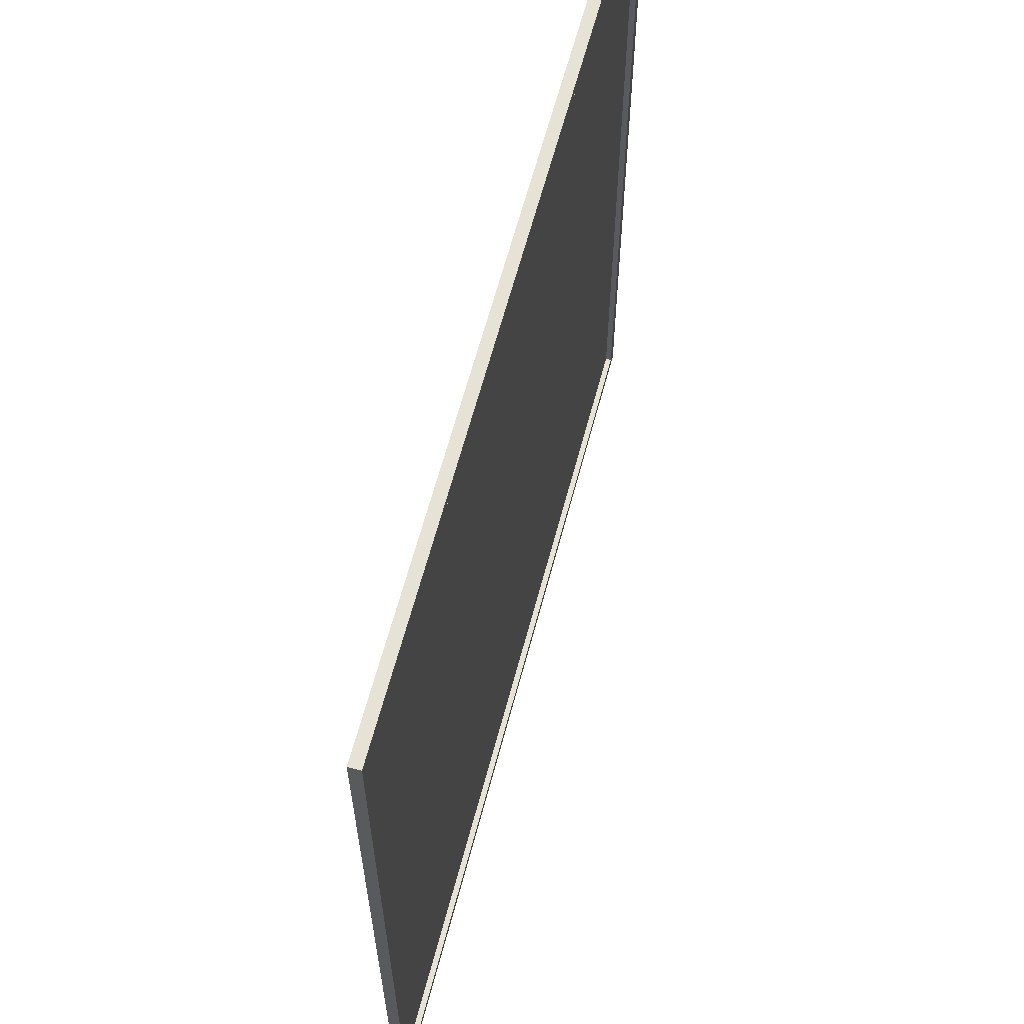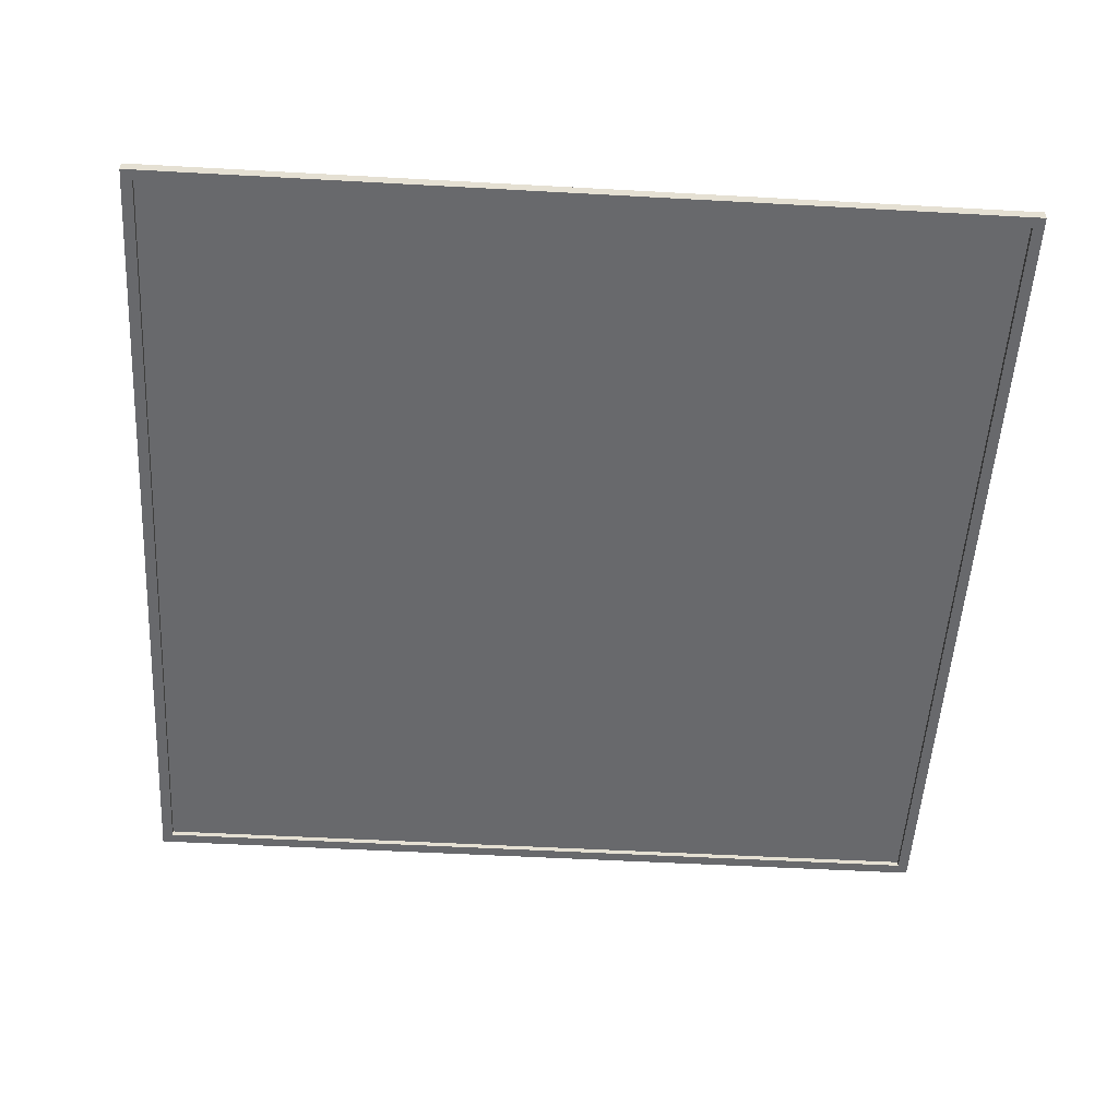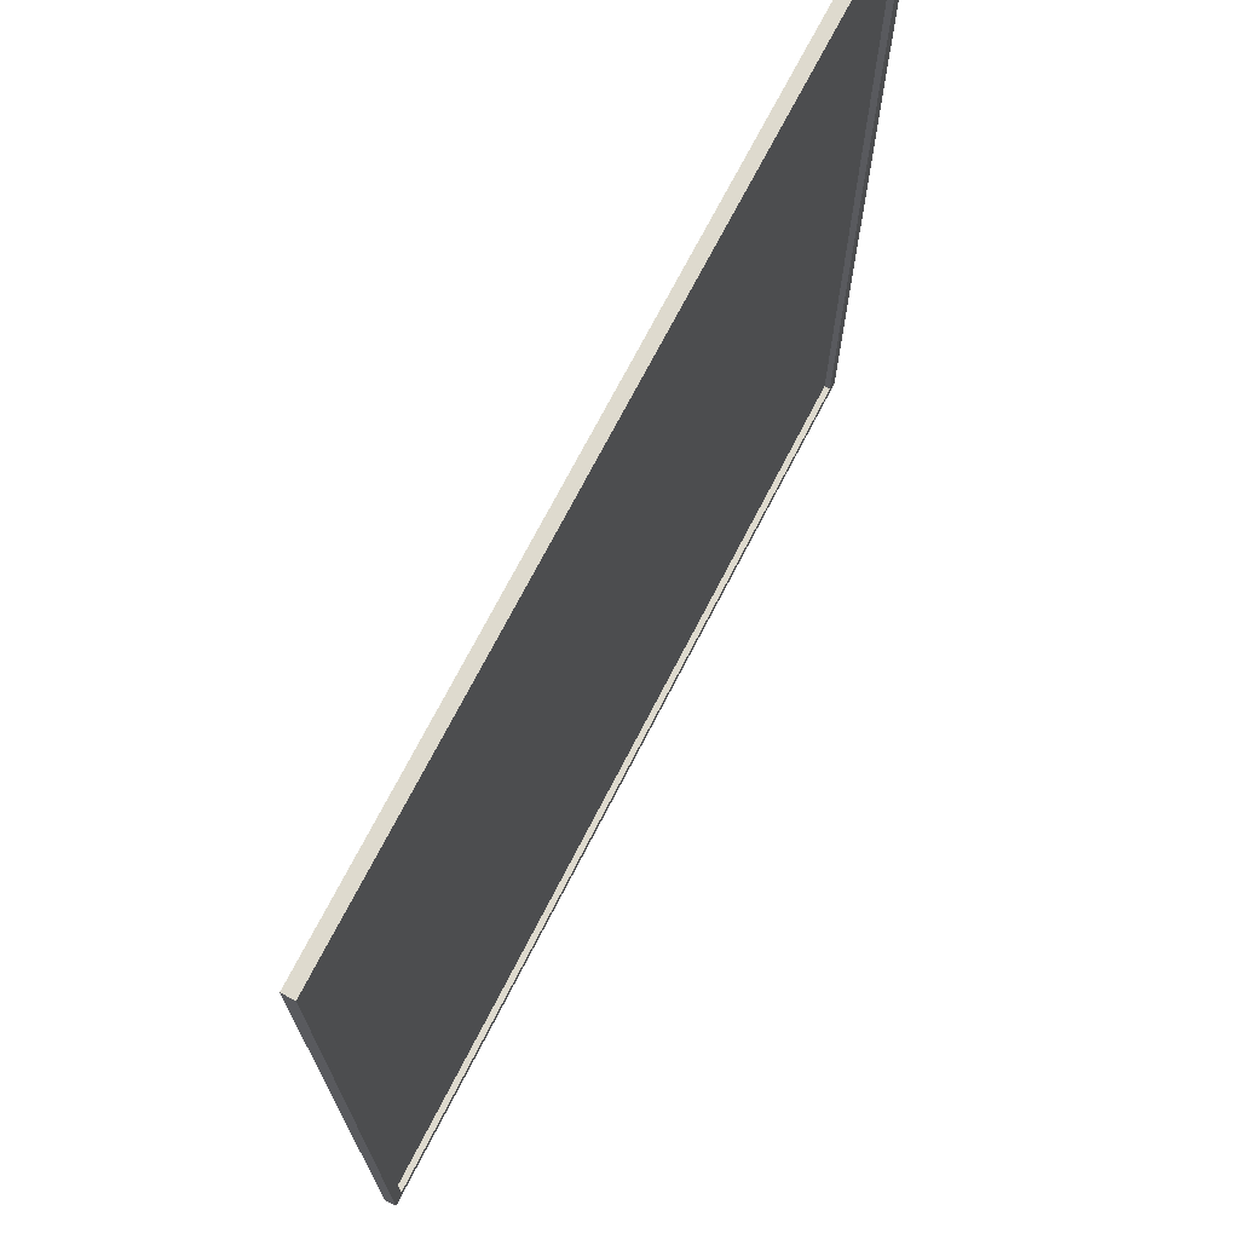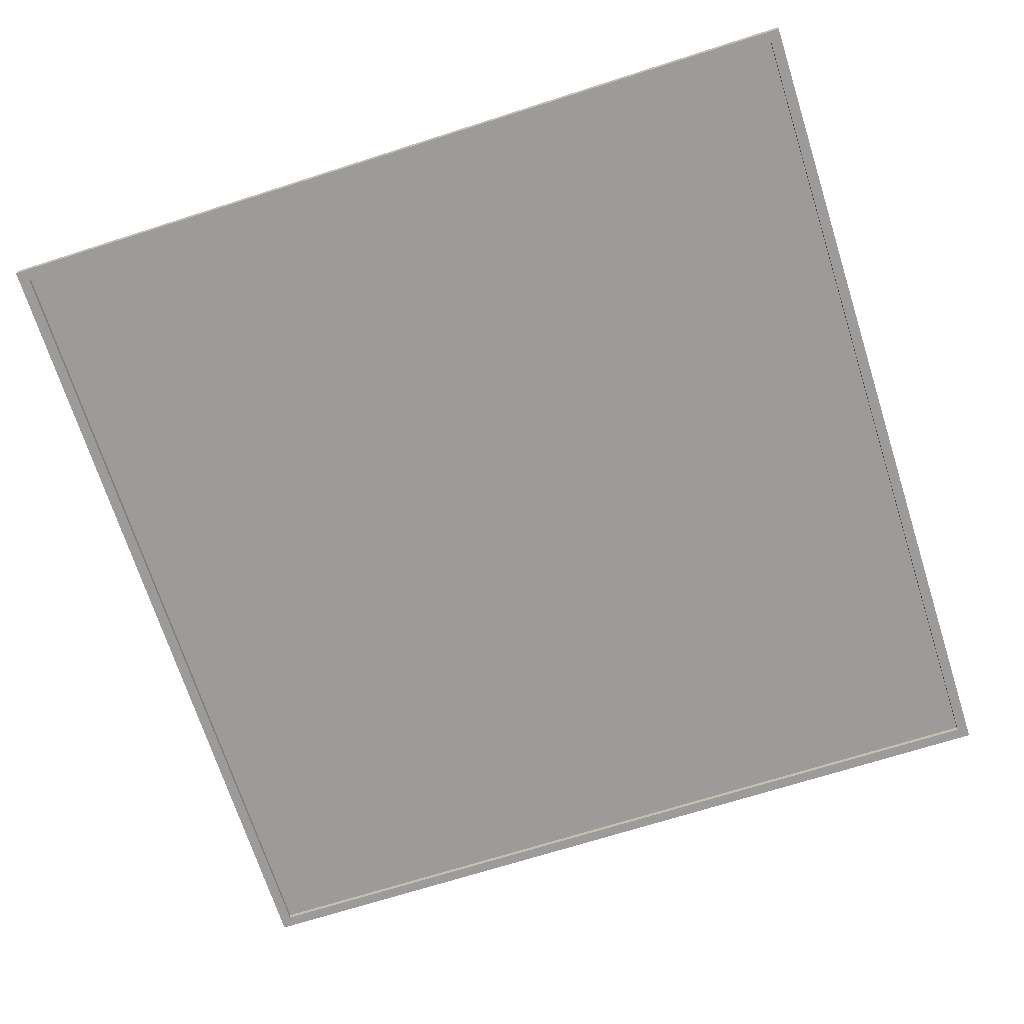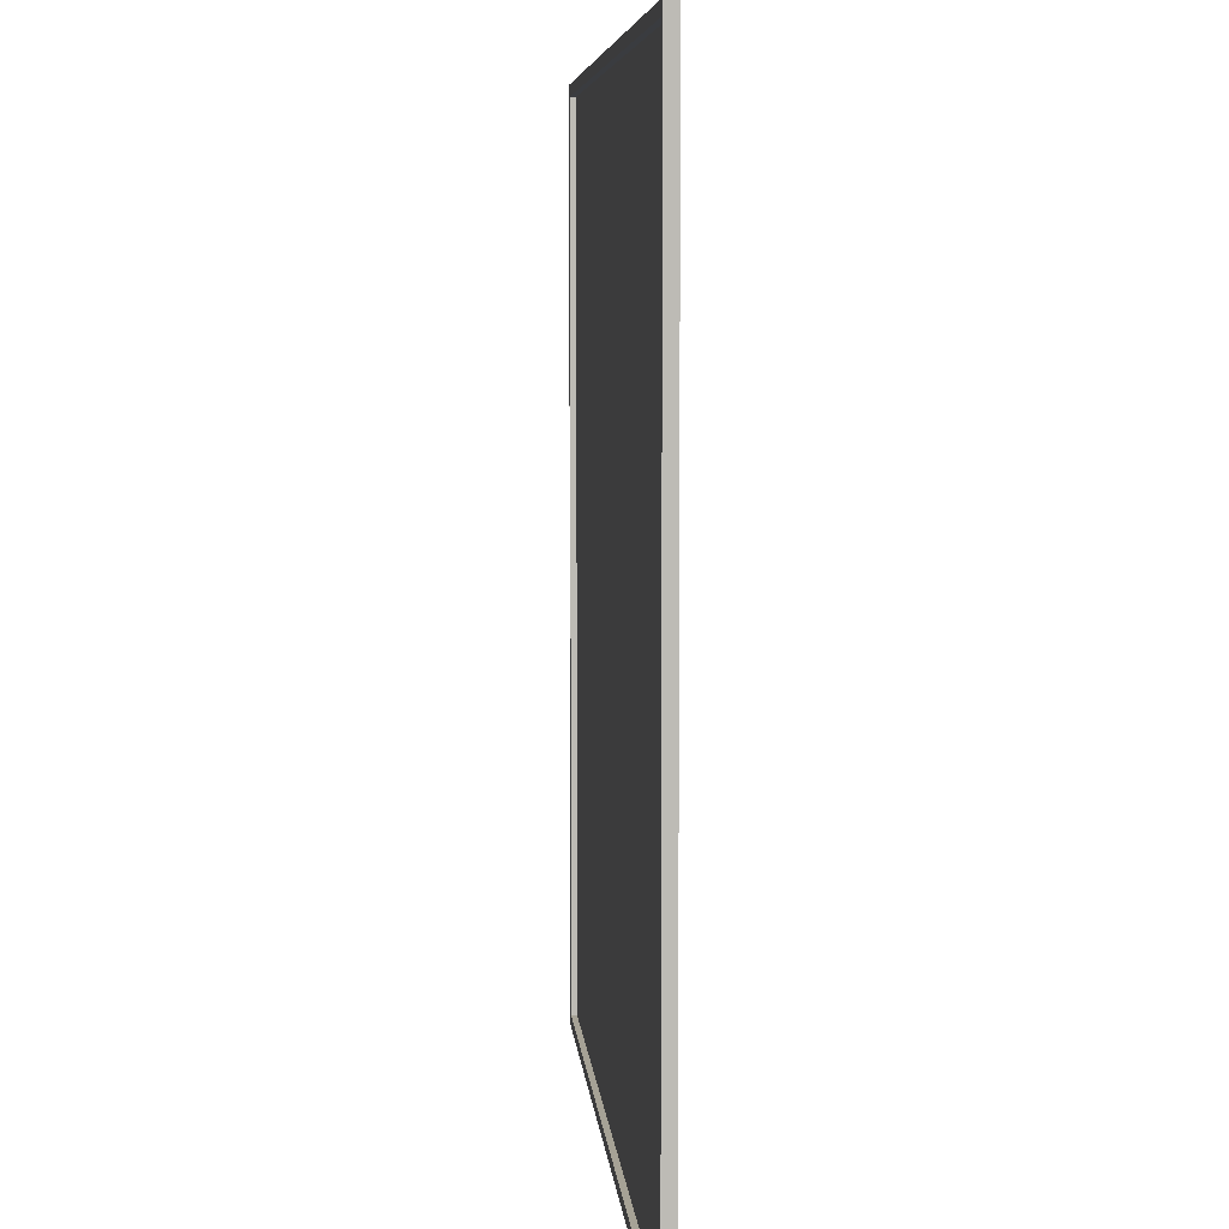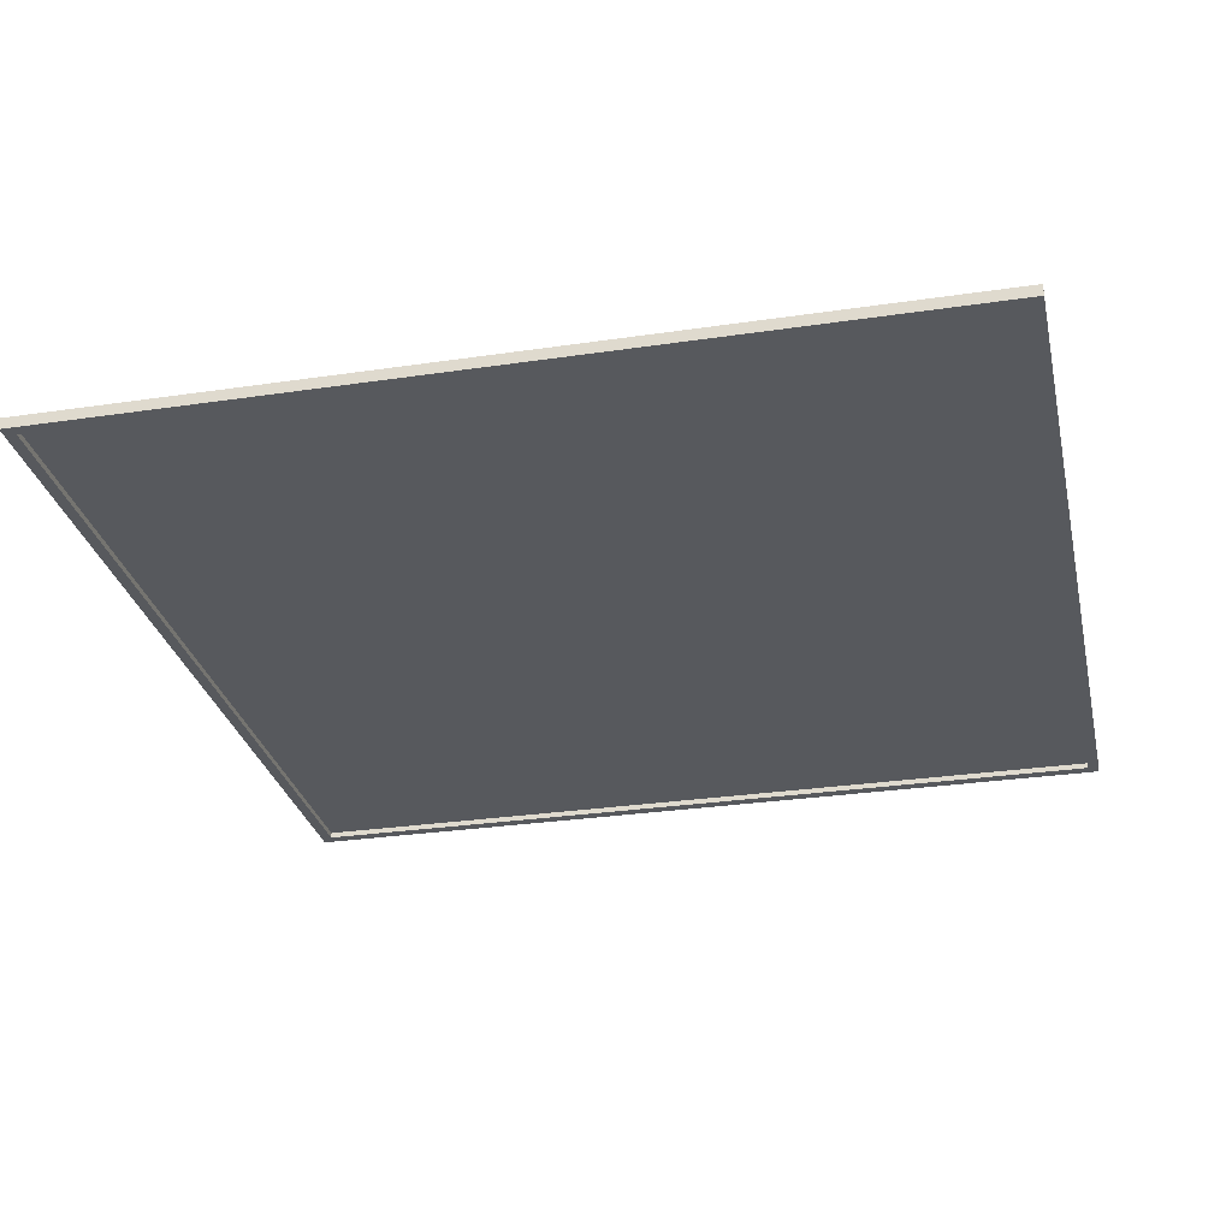
<metadata>
{"format":"obj","ext":"obj","renderer":"f3d","projection":"perspective","resolution":1024,"background":"white","views":[{"elev":63.5,"azim":-75.1,"up":"+Z"},{"elev":-52.7,"azim":-3.4,"up":"+Y"},{"elev":71.2,"azim":117.2,"up":"+Z"},{"elev":-69.9,"azim":-162.3,"up":"+Y"},{"elev":6.3,"azim":-94.7,"up":"+Z"},{"elev":-29.2,"azim":-77.6,"up":"+Y"}]}
</metadata>
<code>
o Ring_Plane.004
v 1.467 0 -1.466
v 1.506 0.0195 -1.505
v 1.506 -0.0195 -1.505
v 1.506 0.0195 -1.466
v 1.506 -0.0195 -1.466
v 1.467 0.0195 -1.505
v 1.467 -0.0195 -1.505
v 1.467 0.0195 -1.466
v 1.467 -0.0195 -1.466
v -1.467 0 -1.466
v 0 0.0195 -1.505
v 0 -0.0195 -1.505
v -1.506 0.0195 -1.505
v -1.506 -0.0195 -1.505
v 0 0.0195 -1.466
v 0 -0.0195 -1.466
v -1.506 0.0195 -1.466
v -1.506 -0.0195 -1.466
v -1.467 0.0195 -1.505
v -1.467 -0.0195 -1.505
v -1.467 0.0195 -1.466
v -1.467 -0.0195 -1.466
v 1.467 0 1.467
v 1.506 0.0195 1.506
v 1.506 -0.0195 1.506
v 1.506 0.0195 1.467
v 1.506 -0.0195 1.467
v 1.467 0.0195 1.506
v 1.467 -0.0195 1.506
v 1.467 0.0195 1.467
v 1.467 -0.0195 1.467
v -1.467 0 1.467
v -1.506 0.0195 1.506
v -1.506 -0.0195 1.506
v -1.506 0.0195 1.467
v -1.506 -0.0195 1.467
v -1.467 0.0195 1.506
v -1.467 -0.0195 1.506
v -1.467 0.0195 1.467
v -1.467 -0.0195 1.467
g Ring_Plane.004_Material.004
f 6 2 3 7
f 6 11 15 8
f 9 16 12 7
f 5 9 7 3
f 2 6 8 4
f 26 27 5 4
f 8 15 16 9
f 27 31 9 5
f 11 6 7 12
f 37 28 30 39
f 31 30 8 9
f 4 5 3 2
f 19 20 14 13
f 19 21 15 11
f 22 20 12 16
f 18 14 20 22
f 13 17 21 19
f 35 17 18 36
f 21 22 16 15
f 36 18 22 40
f 11 12 20 19
f 40 22 21 39
f 17 13 14 18
f 28 29 25 24
f 40 31 29 38
f 28 37 38 29
f 27 25 29 31
f 24 26 30 28
f 39 21 17 35
f 39 30 31 40
f 26 24 25 27
f 37 33 34 38
f 36 40 38 34
f 33 37 39 35
f 35 36 34 33
f 30 26 4 8
g Ring_Plane.004_Material.003
f 10 32 23 1

</code>
